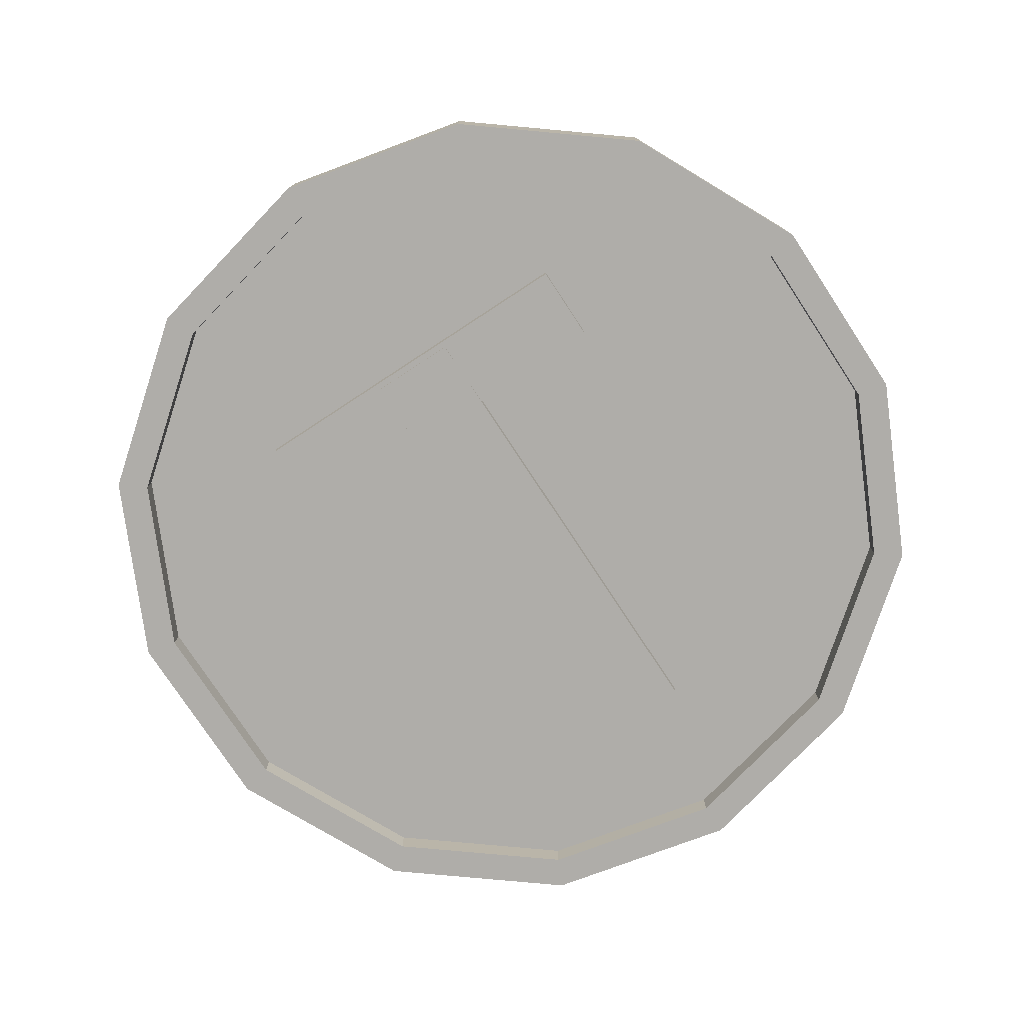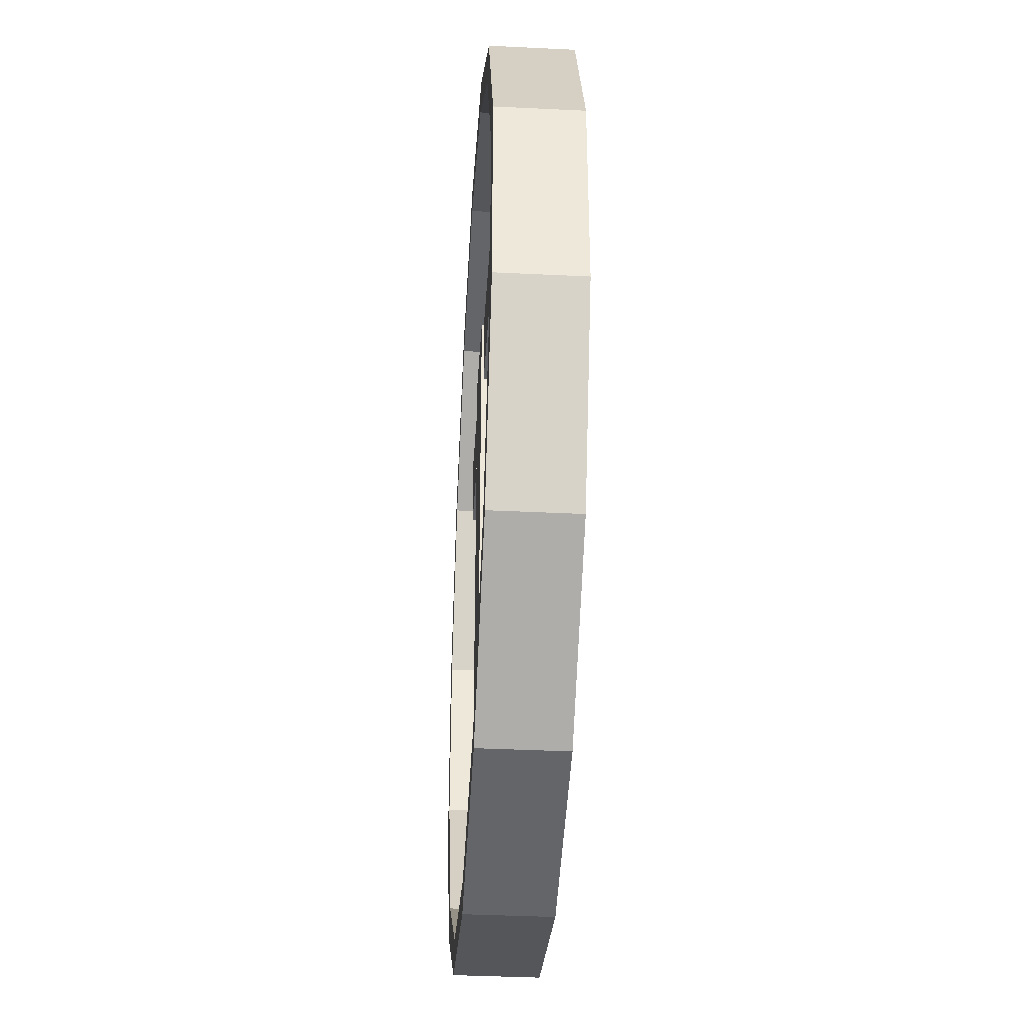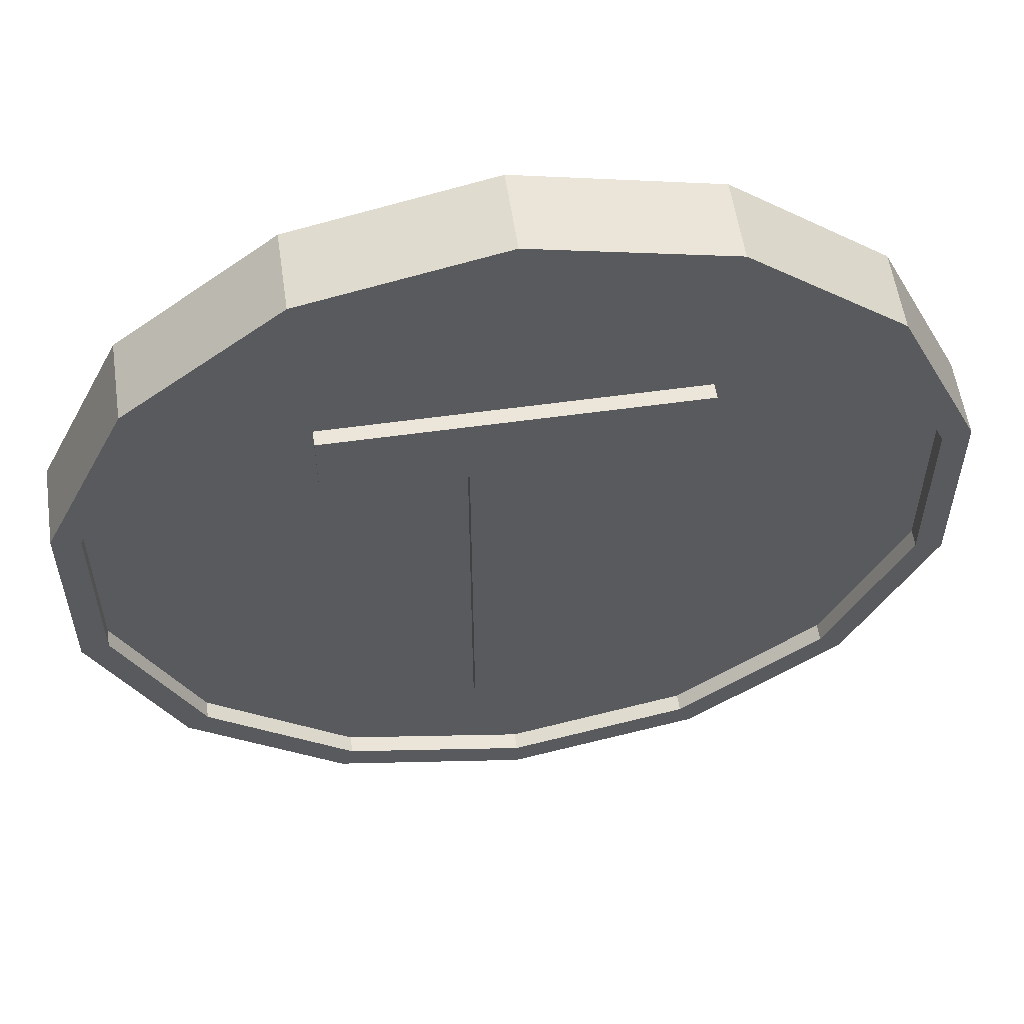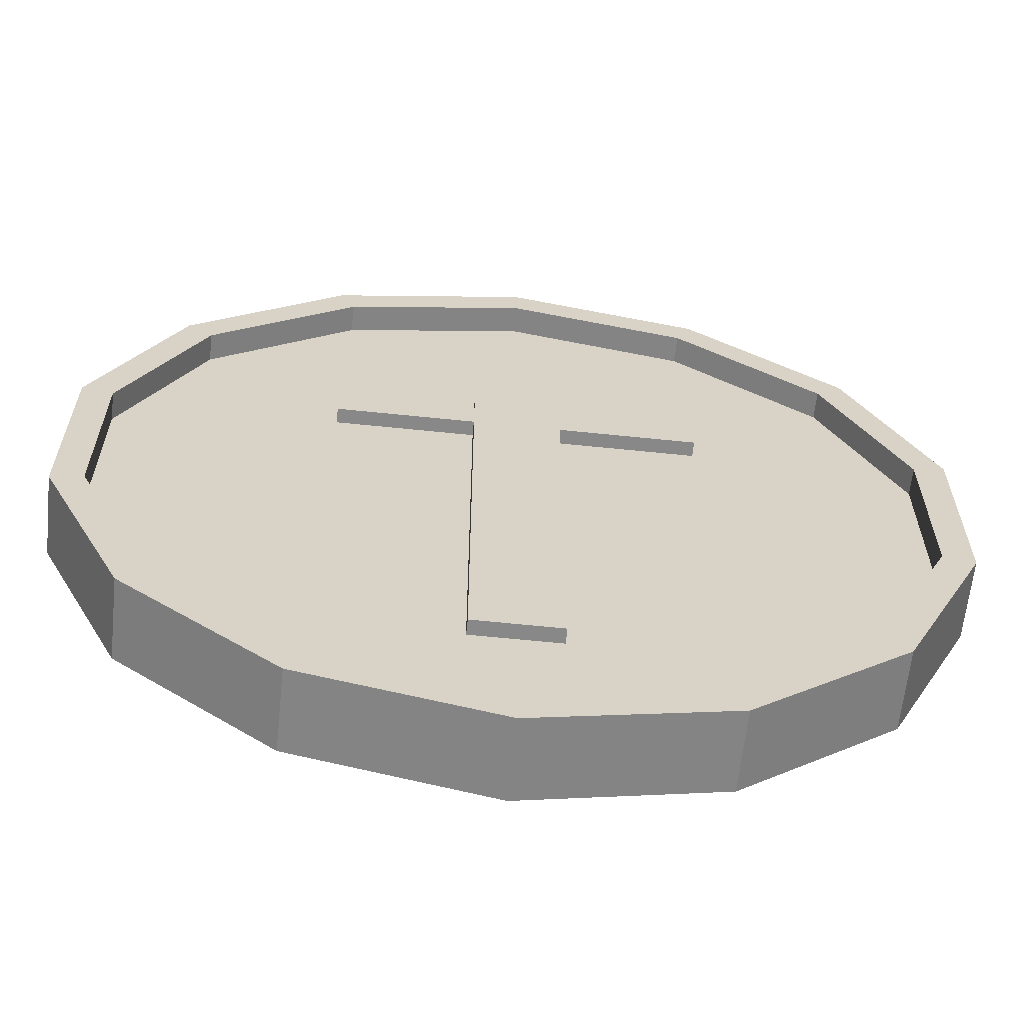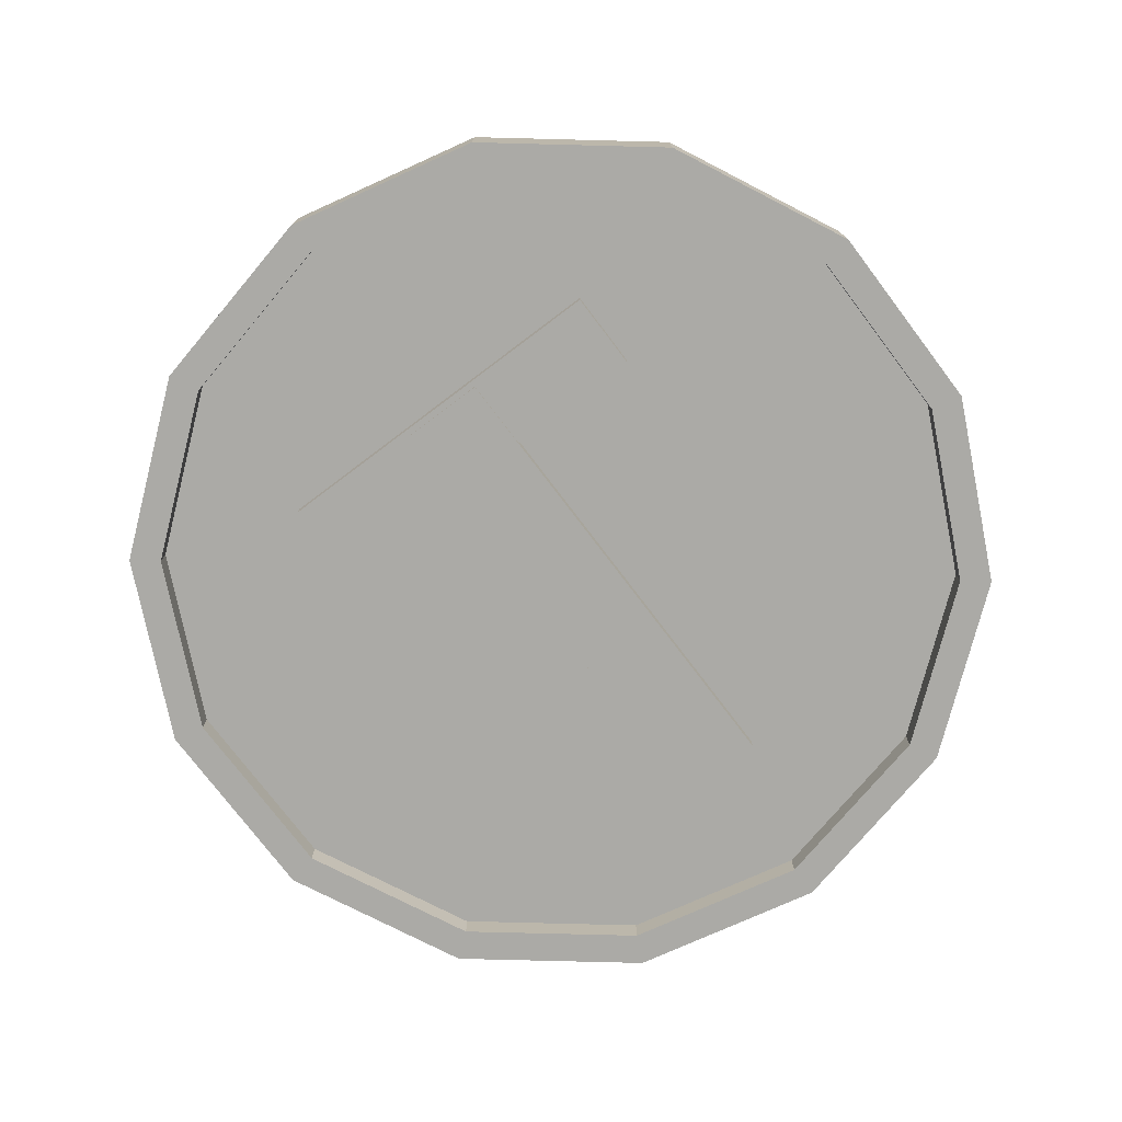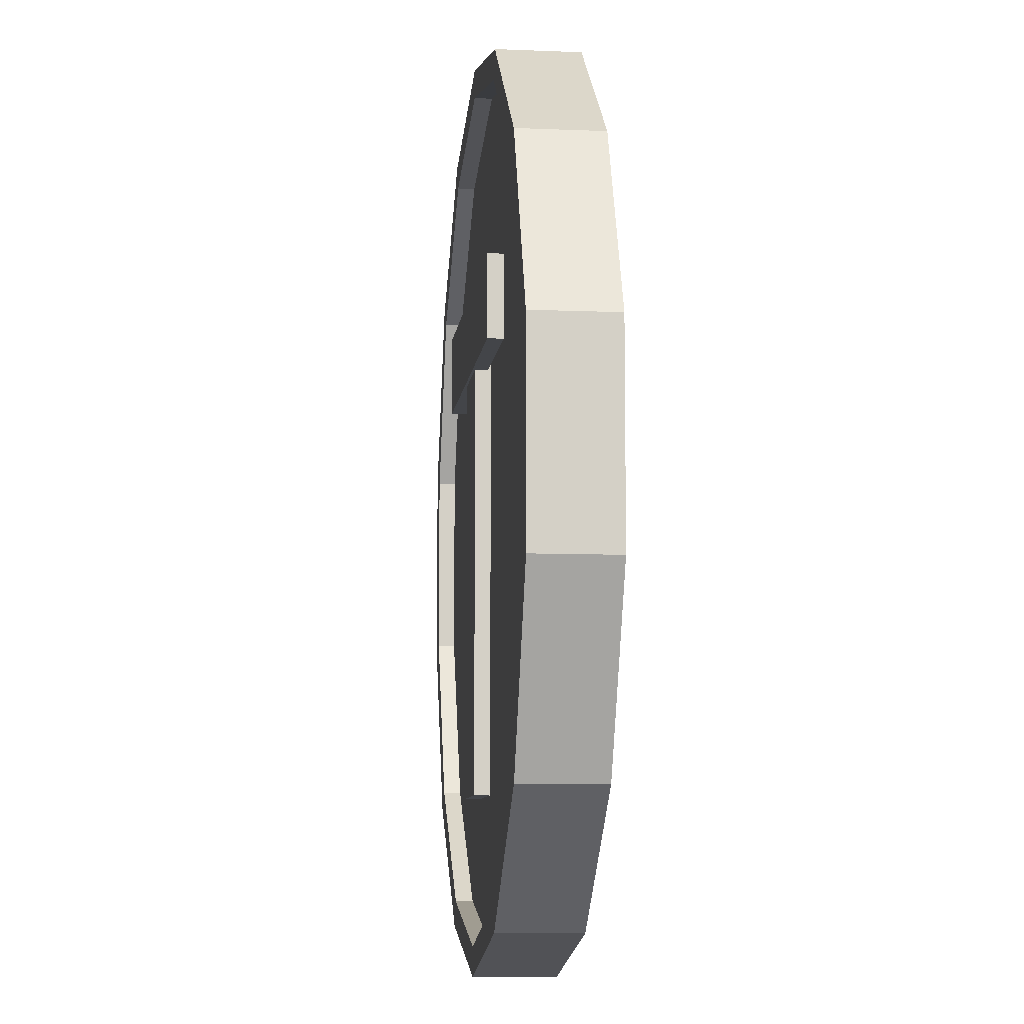
<metadata>
{"format":"obj","ext":"obj","renderer":"f3d","projection":"perspective","resolution":1024,"background":"white","views":[{"elev":-77.2,"azim":33.3,"up":"+Y"},{"elev":-38.6,"azim":86.5,"up":"+Z"},{"elev":56.5,"azim":171.7,"up":"+Z"},{"elev":-62.7,"azim":-6.0,"up":"+Z"},{"elev":-75.9,"azim":37.1,"up":"+Y"},{"elev":-8.6,"azim":-96.4,"up":"+Z"}]}
</metadata>
<code>
o Plane.000_Plane.006
v -0.4056 0.1586 0.4744
v 0.4123 0.1586 0.4744
v -0.4056 0.1586 0.296
v 0.4123 0.1586 0.296
v 0.1013 0.1532 0.4604
v 0.1013 0.1532 -0.6203
v -0.09465 0.1532 0.4604
v -0.09465 0.1532 -0.6203
v -0.4056 0.1927 0.296
v -0.4056 0.1927 0.4744
v 0.4123 0.1927 0.4744
v 0.4123 0.1927 0.296
v -0.09465 0.1873 0.4604
v 0.1013 0.1873 0.4604
v 0.1013 0.1873 -0.6203
v -0.09465 0.1873 -0.6203
v -0.4056 0.2903 0.4744
v 0.4123 0.2903 0.4744
v -0.4056 0.2903 0.296
v 0.4123 0.2903 0.296
v 0.1013 0.2849 0.4604
v 0.1013 0.2849 -0.6203
v -0.09465 0.2849 0.4604
v -0.09465 0.2849 -0.6203
v -0.4056 0.3244 0.296
v -0.4056 0.3244 0.4744
v 0.4123 0.3244 0.4744
v 0.4123 0.3244 0.296
v -0.09465 0.319 0.4604
v 0.1013 0.319 0.4604
v 0.1013 0.319 -0.6203
v -0.09465 0.319 -0.6203
v -0 0.1317 -1
v -0 0.3122 -1
v 0.4339 0.1317 -0.901
v 0.4339 0.3122 -0.901
v 0.7818 0.1317 -0.6235
v 0.7818 0.3122 -0.6235
v 0.9749 0.1317 -0.2225
v 0.9749 0.3122 -0.2225
v 0.9749 0.1317 0.2225
v 0.9749 0.3122 0.2225
v 0.7818 0.1317 0.6235
v 0.7818 0.3122 0.6235
v 0.4339 0.1317 0.901
v 0.4339 0.3122 0.901
v 0 0.1317 1
v 0 0.3122 1
v -0.4339 0.1317 0.901
v -0.4339 0.3122 0.901
v -0.7818 0.1317 0.6235
v -0.7818 0.3122 0.6235
v -0.9749 0.1317 0.2225
v -0.9749 0.3122 0.2225
v -0.9749 0.1317 -0.2225
v -0.9749 0.3122 -0.2225
v -0.7818 0.1317 -0.6235
v -0.7818 0.3122 -0.6235
v -0.4339 0.1317 -0.901
v -0.4339 0.3122 -0.901
v 0.4064 0.3122 -0.844
v 0 0.3122 -0.9367
v 0.7324 0.3122 -0.5841
v 0.9133 0.3122 -0.2084
v 0.9133 0.3122 0.2084
v 0.7324 0.3122 0.5841
v 0.4064 0.3122 0.844
v 0 0.3122 0.9367
v -0.4064 0.3122 0.844
v -0.7324 0.3122 0.5841
v -0.9133 0.3122 0.2084
v -0.9133 0.3122 -0.2084
v -0.7324 0.3122 -0.5841
v -0.4064 0.3122 -0.844
v 0.4064 0.2734 -0.844
v 0 0.2734 -0.9367
v 0.7324 0.2734 -0.5841
v 0.9133 0.2734 -0.2084
v 0.9133 0.2734 0.2084
v 0.7324 0.2734 0.5841
v 0.4064 0.2734 0.844
v 0 0.2734 0.9367
v -0.4064 0.2734 0.844
v -0.7324 0.2734 0.5841
v -0.9133 0.2734 0.2084
v -0.9133 0.2734 -0.2084
v -0.7324 0.2734 -0.5841
v -0.4064 0.2734 -0.844
v 0 0.1317 -0.9272
v 0.4023 0.1317 -0.8354
v 0.7249 0.1317 -0.5781
v 0.904 0.1317 -0.2063
v 0.904 0.1317 0.2063
v 0.7249 0.1317 0.5781
v 0.4023 0.1317 0.8354
v 0 0.1317 0.9272
v -0.4023 0.1317 0.8354
v -0.7249 0.1317 0.5781
v -0.904 0.1317 0.2063
v -0.904 0.1317 -0.2063
v -0.7249 0.1317 -0.5781
v -0.4023 0.1317 -0.8354
v 0 0.1944 -0.9272
v 0.4023 0.1944 -0.8354
v 0.7249 0.1944 -0.5781
v 0.904 0.1944 -0.2063
v 0.904 0.1944 0.2063
v 0.7249 0.1944 0.5781
v 0.4023 0.1944 0.8354
v 0 0.1944 0.9272
v -0.4023 0.1944 0.8354
v -0.7249 0.1944 0.5781
v -0.904 0.1944 0.2063
v -0.904 0.1944 -0.2063
v -0.7249 0.1944 -0.5781
v -0.4023 0.1944 -0.8354
f 1 3 4 2
f 5 7 8 6
f 10 11 12 9
f 14 15 16 13
f 1 2 11 10
f 6 8 16 15
f 7 5 14 13
f 2 4 12 11
f 3 1 10 9
f 8 7 13 16
f 5 6 15 14
f 4 3 9 12
f 17 19 20 18
f 21 23 24 22
f 26 27 28 25
f 30 31 32 29
f 17 18 27 26
f 22 24 32 31
f 23 21 30 29
f 18 20 28 27
f 19 17 26 25
f 24 23 29 32
f 21 22 31 30
f 20 19 25 28
f 33 34 36 35
f 35 36 38 37
f 37 38 40 39
f 39 40 42 41
f 41 42 44 43
f 43 44 46 45
f 45 46 48 47
f 47 48 50 49
f 49 50 52 51
f 51 52 54 53
f 53 54 56 55
f 55 56 58 57
f 42 40 64 65
f 57 58 60 59
f 59 60 34 33
f 35 37 91 90
f 62 74 88 76
f 52 50 69 70
f 34 60 74 62
f 38 36 61 63
f 48 46 67 68
f 58 56 72 73
f 44 42 65 66
f 54 52 70 71
f 40 38 63 64
f 50 48 68 69
f 36 34 62 61
f 60 58 73 74
f 46 44 66 67
f 56 54 71 72
f 75 76 88 87 86 85 84 83 82 81 80 79 78 77
f 68 67 81 82
f 69 68 82 83
f 61 62 76 75
f 70 69 83 84
f 63 61 75 77
f 71 70 84 85
f 64 63 77 78
f 72 71 85 86
f 65 64 78 79
f 73 72 86 87
f 66 65 79 80
f 74 73 87 88
f 67 66 80 81
f 98 99 113 112
f 45 47 96 95
f 55 57 101 100
f 41 43 94 93
f 51 53 99 98
f 37 39 92 91
f 47 49 97 96
f 57 59 102 101
f 33 35 90 89
f 43 45 95 94
f 53 55 100 99
f 39 41 93 92
f 49 51 98 97
f 59 33 89 102
f 103 104 105 106 107 108 109 110 111 112 113 114 115 116
f 91 92 106 105
f 99 100 114 113
f 92 93 107 106
f 100 101 115 114
f 93 94 108 107
f 101 102 116 115
f 94 95 109 108
f 102 89 103 116
f 95 96 110 109
f 96 97 111 110
f 89 90 104 103
f 97 98 112 111
f 90 91 105 104

</code>
